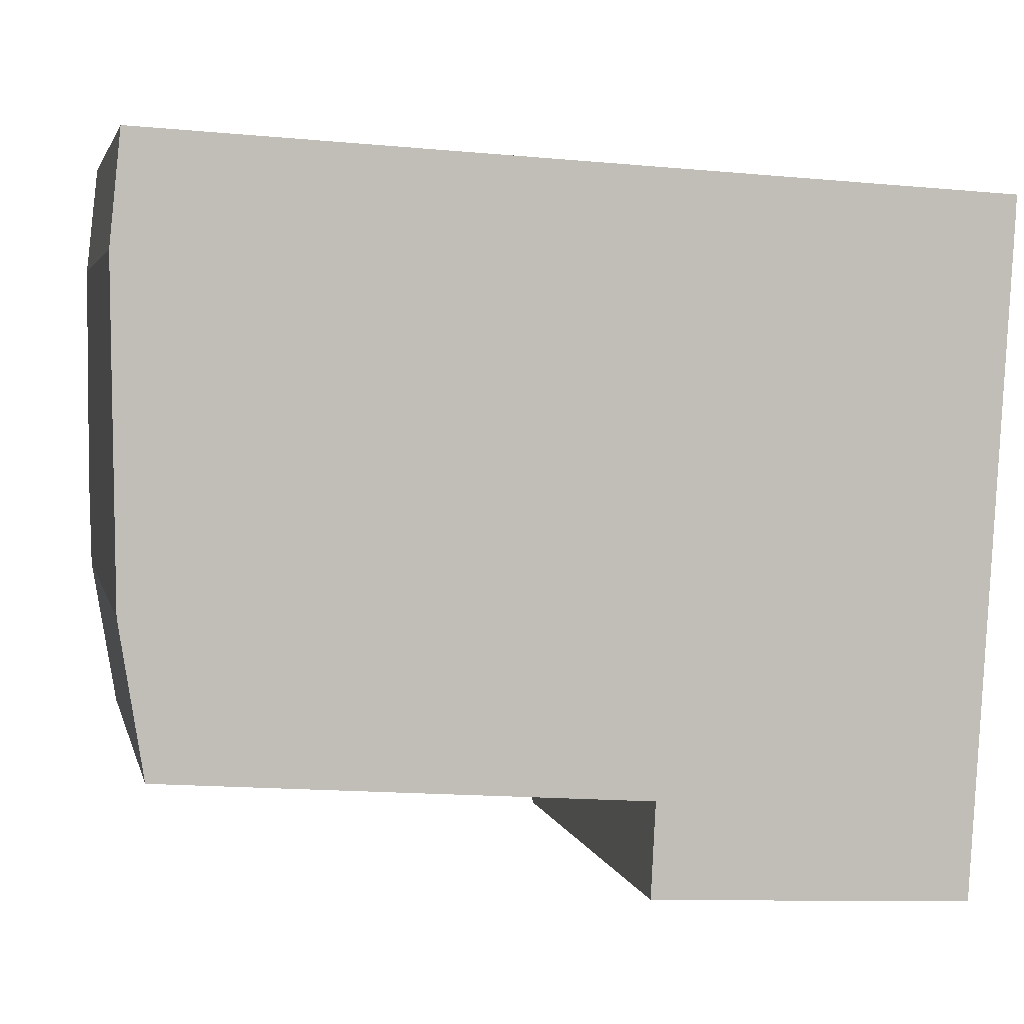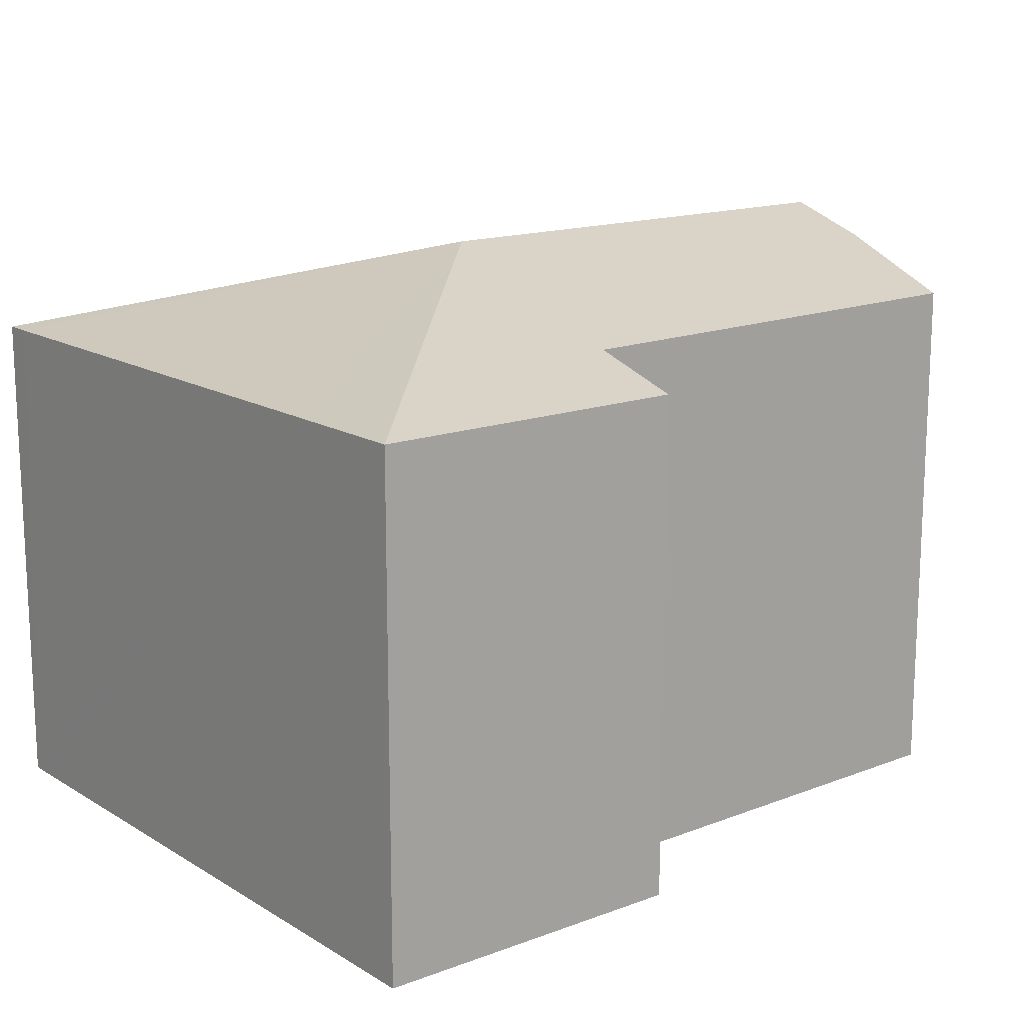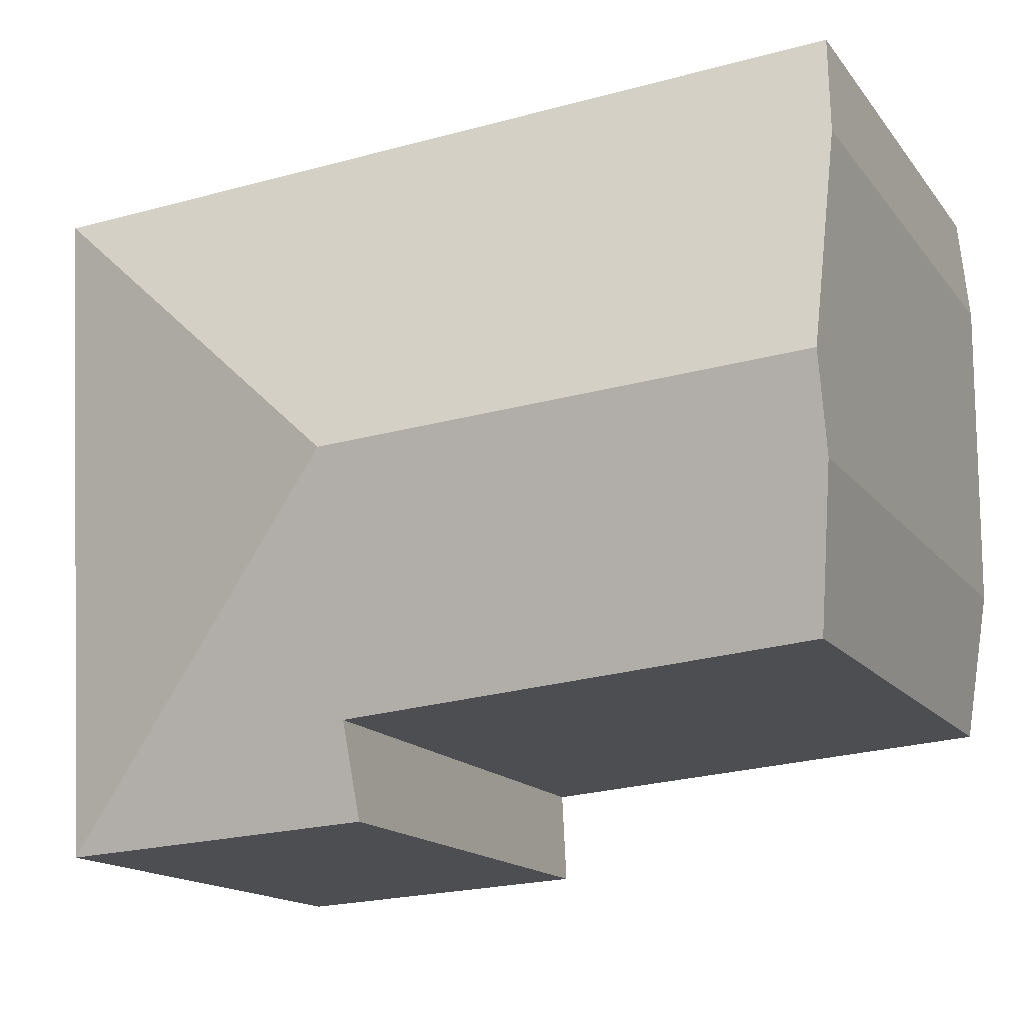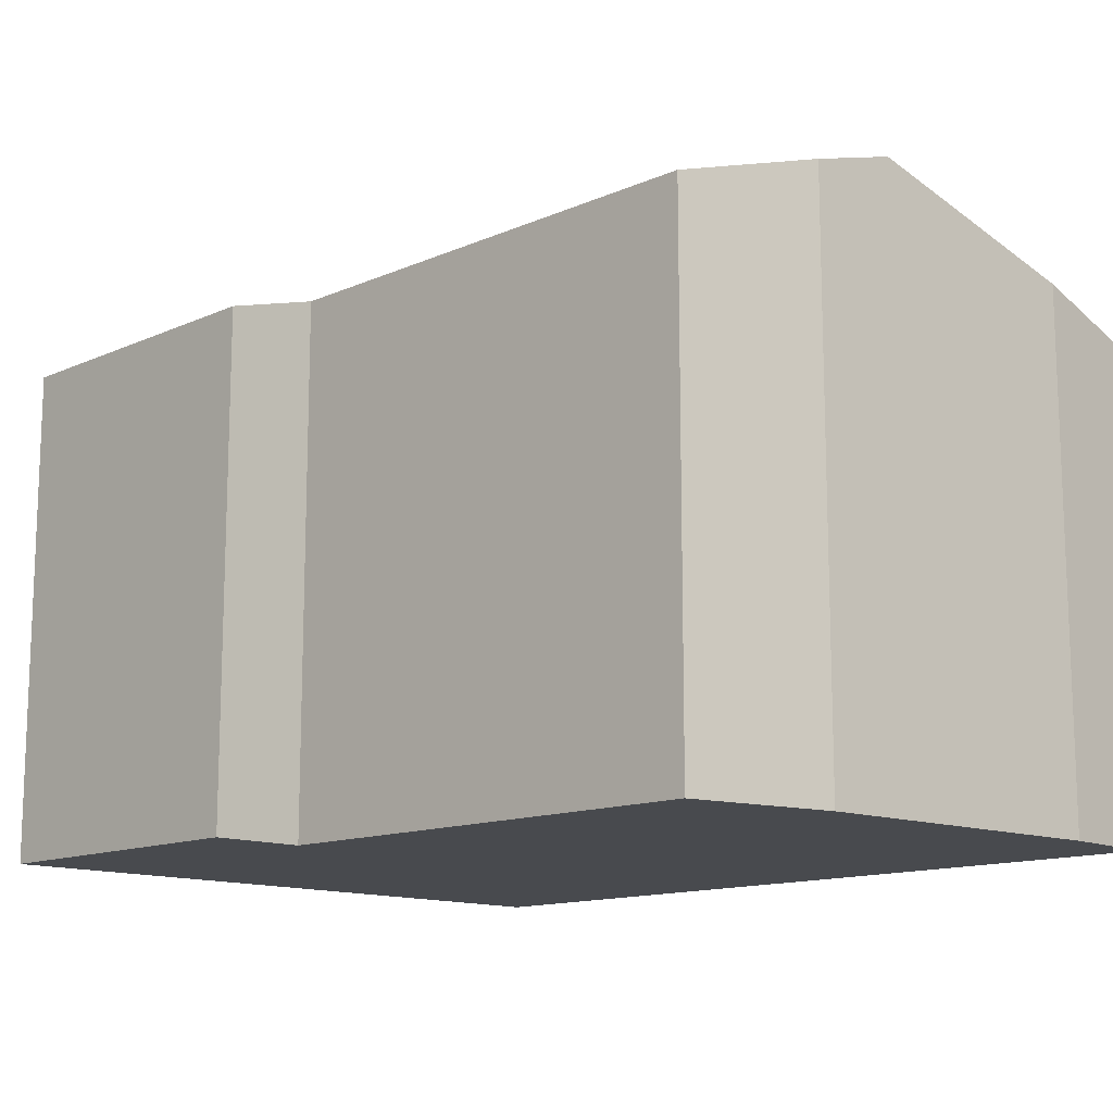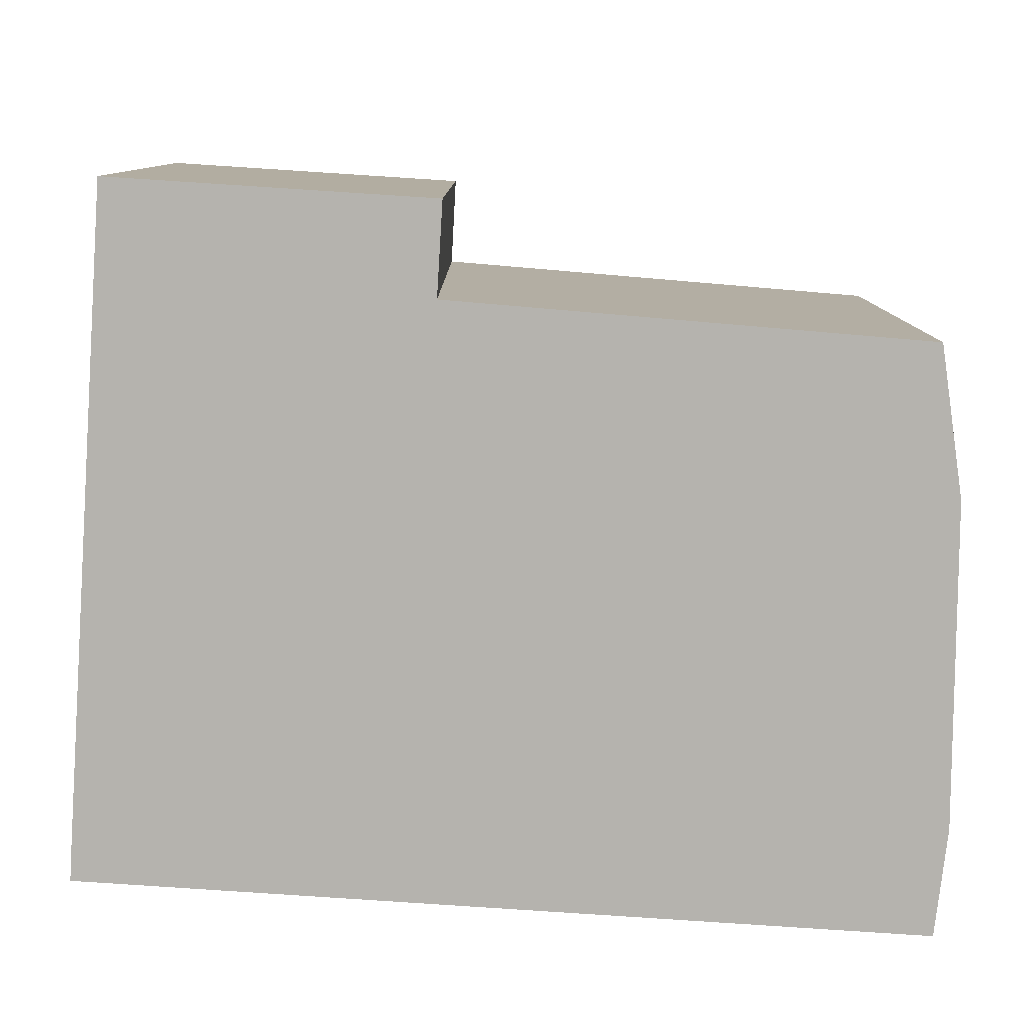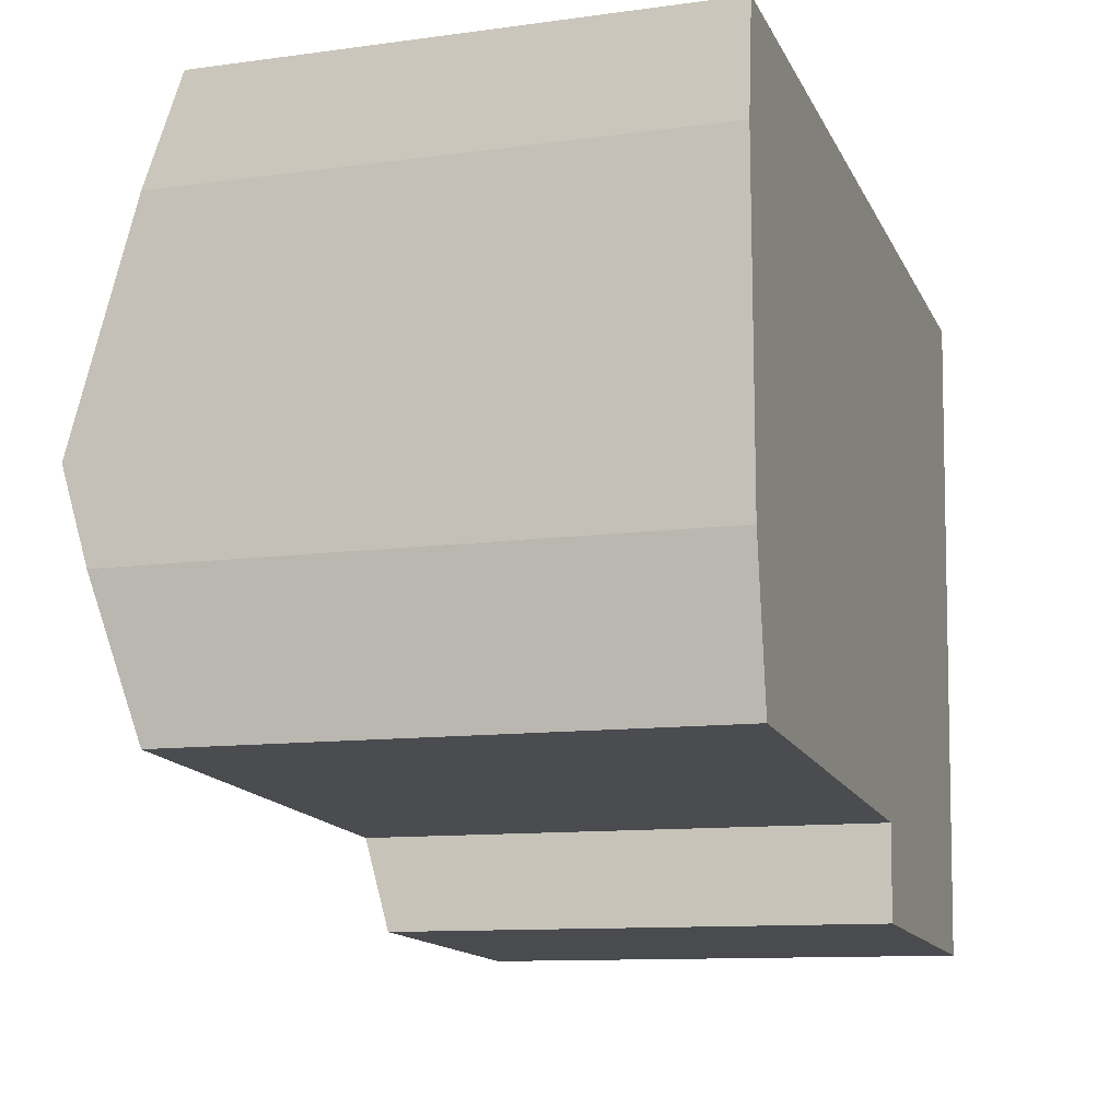
<metadata>
{"format":"obj","ext":"obj","renderer":"f3d","projection":"perspective","resolution":1024,"background":"white","views":[{"elev":3.7,"azim":-12.3,"up":"+Z"},{"elev":15.3,"azim":144.9,"up":"+Y"},{"elev":-15.6,"azim":-155.7,"up":"+Z"},{"elev":-13.1,"azim":-131.5,"up":"+Y"},{"elev":-79.9,"azim":179.4,"up":"+Y"},{"elev":-11.0,"azim":-71.5,"up":"+Z"}]}
</metadata>
<code>
v  9.55 11.61 -5.033
v  15.87 9.684 -9.68
v  15.73 9.685 -11.98
v  16.5 9.684 0.629
v  16.53 9.684 1.175
v  9.666 10.21 -9.85
v  9.575 9.681 -11.65
v  0.515 10.25 -9.171
v  0.042 11.61 -4.493
v  0.058 11.09 -6.276
v  0.216 9.684 2.102
v  0.024 11.06 -2.613
v  0 10.3 6.306e-16
v  0.31 9.684 2.097
v  9.666 6.031e-16 -9.85
v  9.575 7.134e-16 -11.65
v  0.058 3.843e-16 -6.276
v  0.515 5.616e-16 -9.171
v  0.024 1.6e-16 -2.613
v  0 0 0
v  0.042 2.751e-16 -4.493
v  0.216 -1.287e-16 2.102
v  15.73 7.339e-16 -11.98
v  16.53 -7.195e-17 1.175
v  0.31 -1.284e-16 2.097
v  16.5 -3.852e-17 0.629
v  15.87 5.927e-16 -9.68
g defaultobject
f 1 2 3
f 2 1 4
f 4 1 5
f 3 6 1
f 6 3 7
f 1 6 8
f 1 8 9
f 9 8 10
f 11 12 13
f 12 11 14
f 12 14 9
f 9 14 5
f 9 5 1
f 7 15 6
f 15 7 16
f 8 17 10
f 17 8 18
f 17 9 10
f 9 17 12
f 12 17 13
f 13 17 19
f 13 19 20
f 19 17 21
f 20 11 13
f 11 20 22
f 6 18 8
f 18 6 15
f 23 7 3
f 7 23 16
f 22 14 11
f 14 22 5
f 5 22 24
f 24 22 25
f 24 4 5
f 4 24 2
f 2 24 26
f 2 26 27
f 2 27 3
f 3 27 23
f 23 15 16
f 19 22 20
f 22 19 21
f 22 21 25
f 25 21 17
f 25 17 24
f 24 17 18
f 24 18 15
f 24 15 23
f 24 23 27
f 24 27 26

</code>
